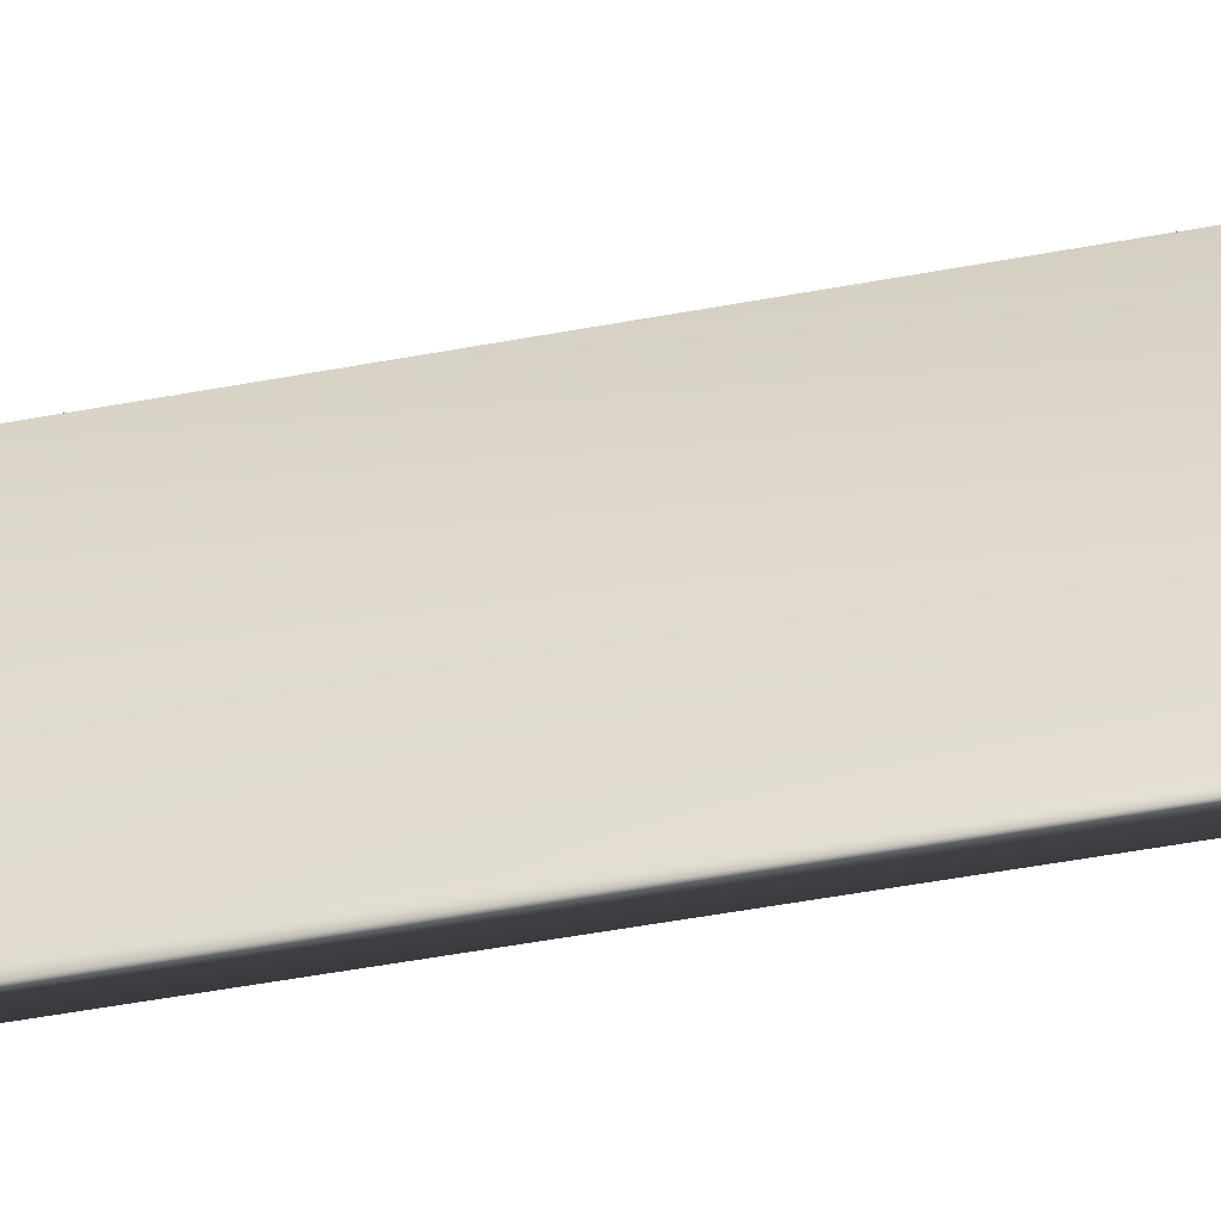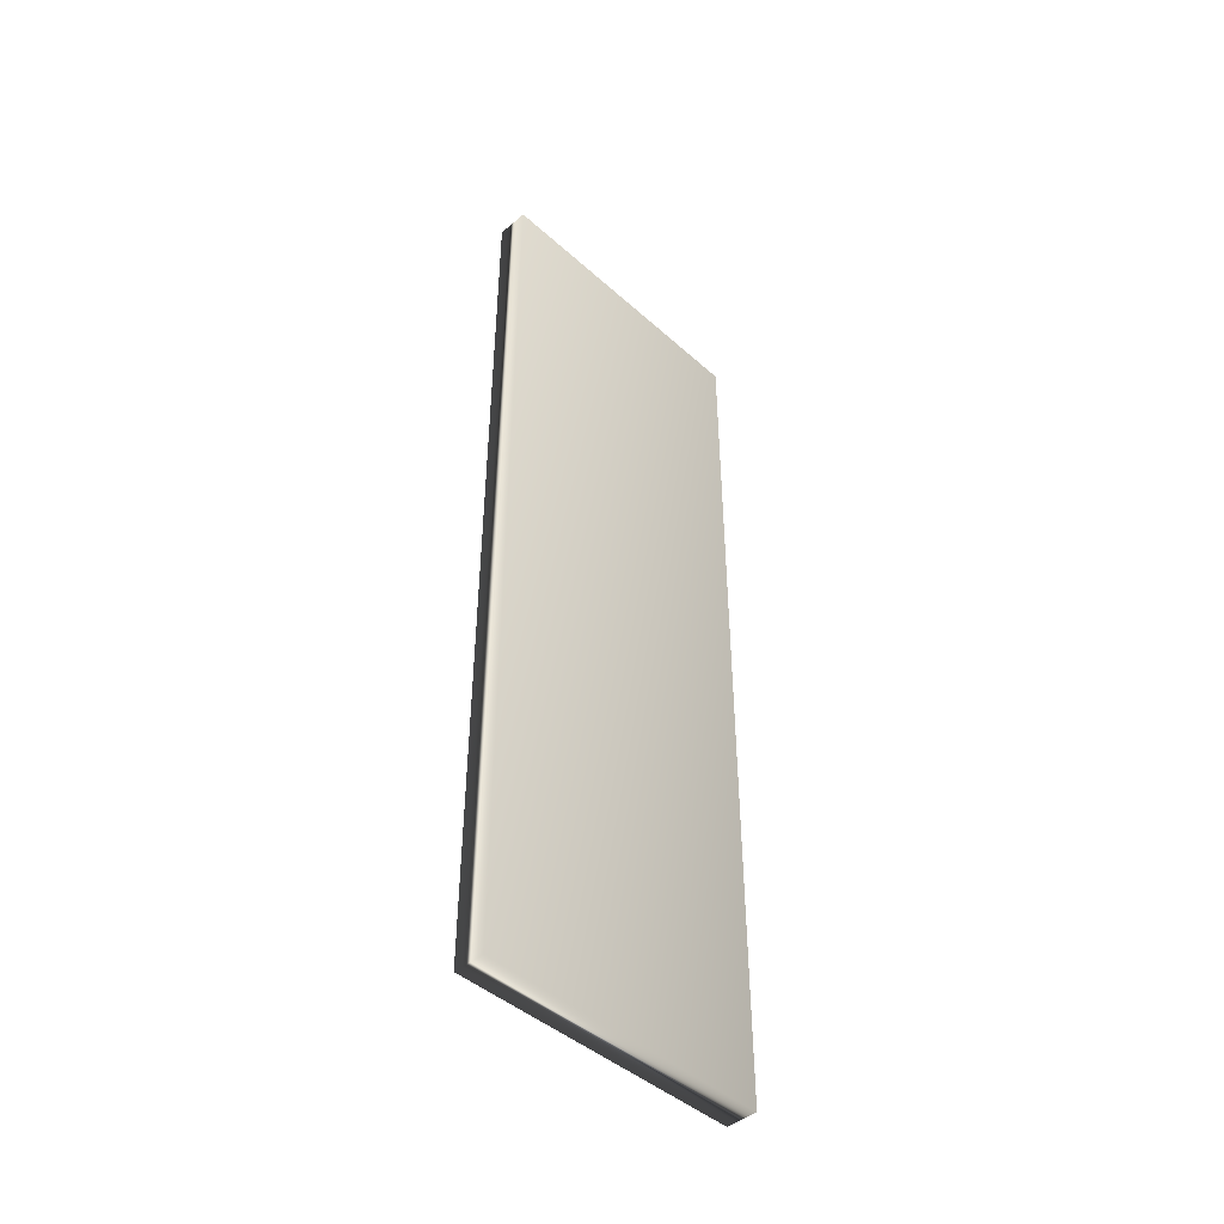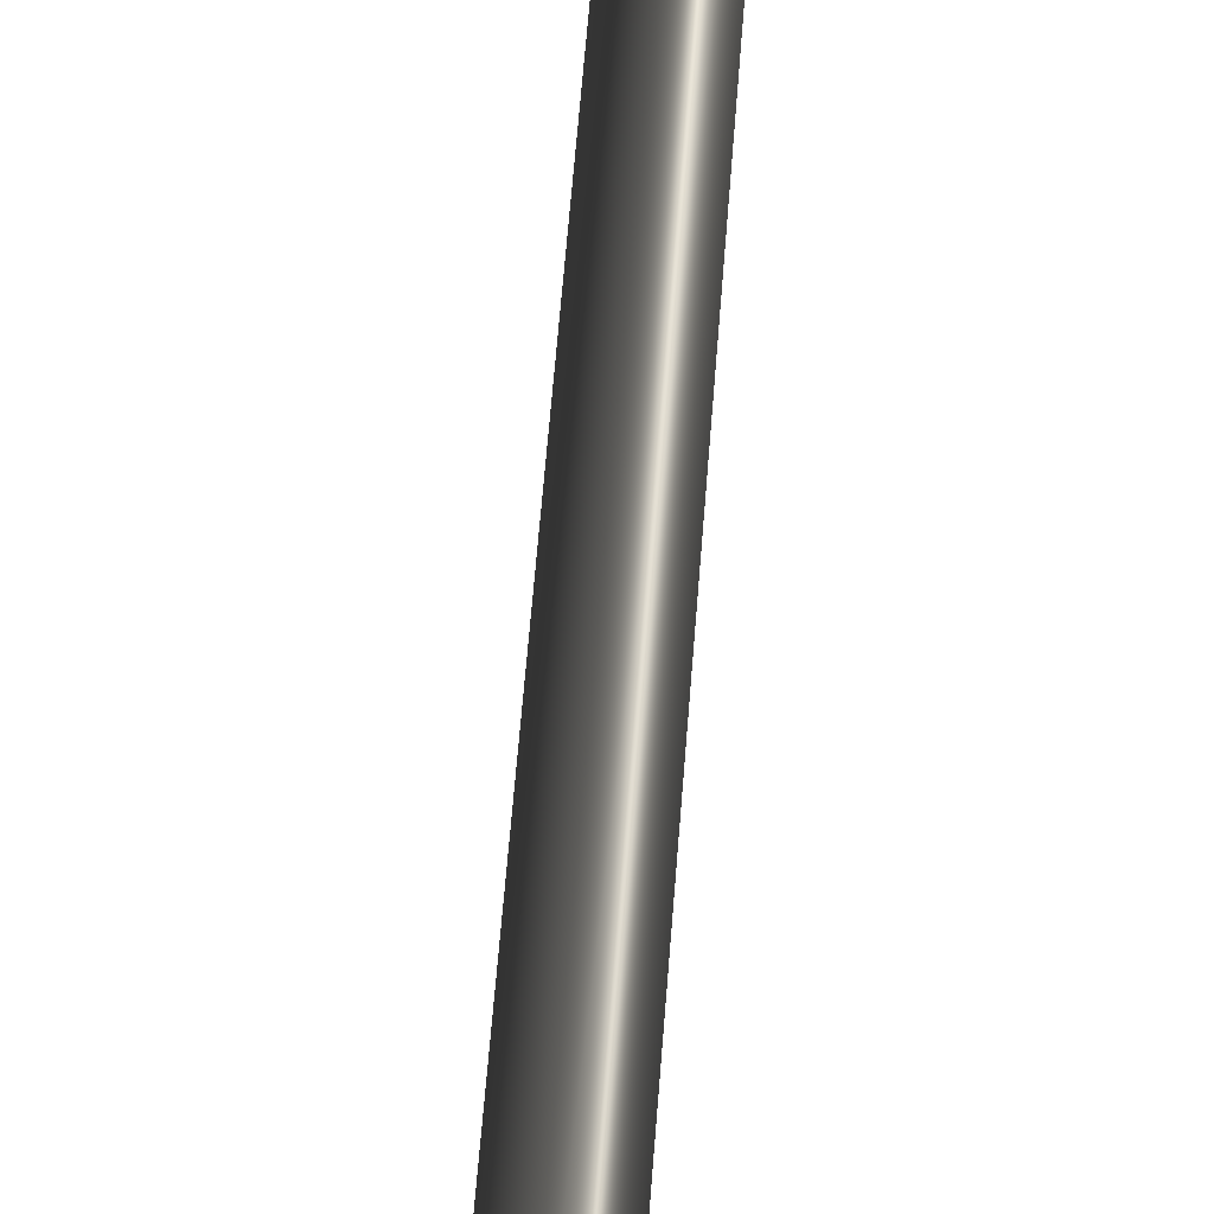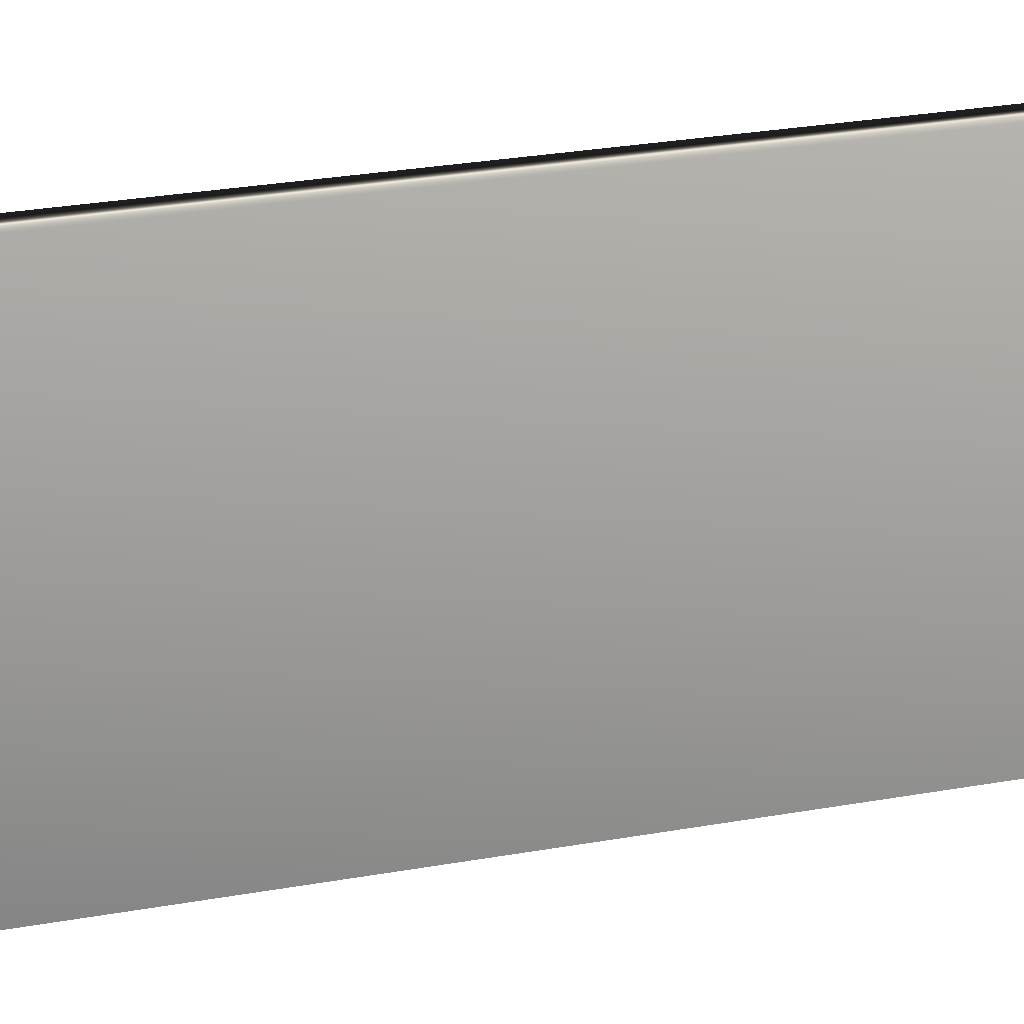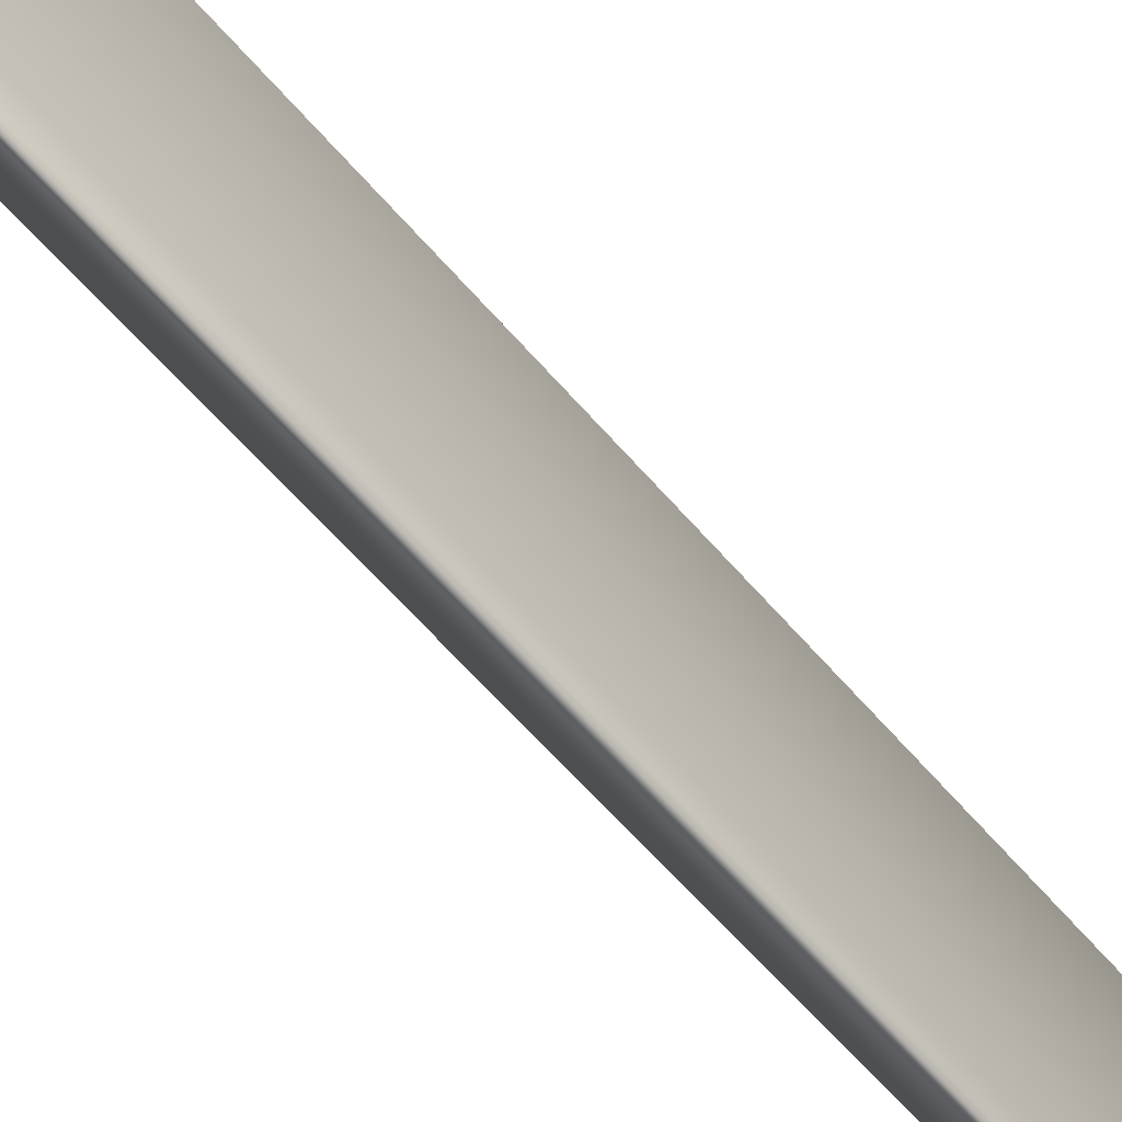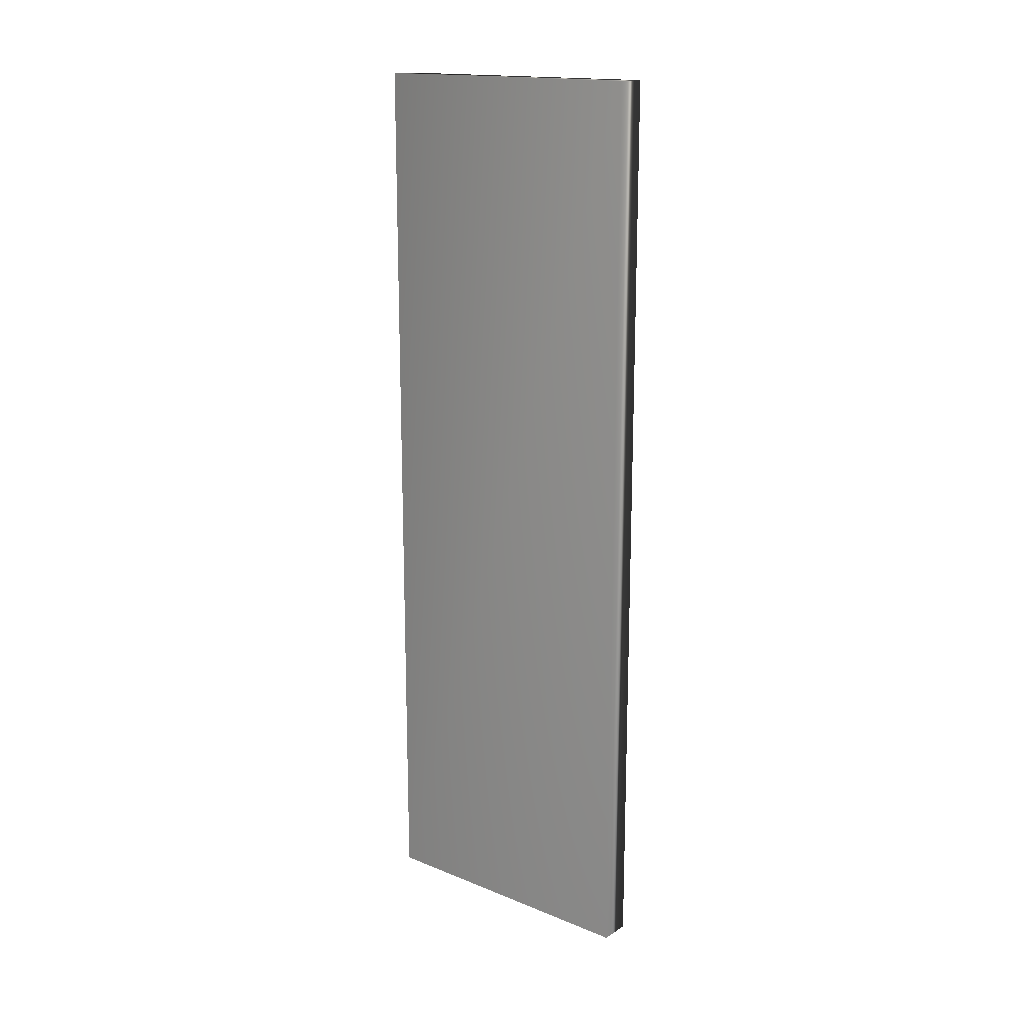
<metadata>
{"format":"obj","ext":"obj","renderer":"f3d","projection":"perspective","resolution":1024,"background":"white","views":[{"elev":-58.3,"azim":100.5,"up":"+Z"},{"elev":-44.8,"azim":-128.4,"up":"+Y"},{"elev":60.9,"azim":4.4,"up":"+Z"},{"elev":26.0,"azim":-106.3,"up":"+Z"},{"elev":-58.9,"azim":-140.2,"up":"+Z"},{"elev":16.5,"azim":136.8,"up":"+Y"}]}
</metadata>
<code>
v -45.59 12 110.7
v -45.59 0.1667 110.7
v -45.18 12 110.6
v -45.18 0.1667 110.6
v -45.68 0.1667 106.9
v -45.68 12 106.9
v -46.08 12 106.9
v -46.08 0.1667 106.9
f 1 2 3
f 3 2 4
f 5 6 4
f 4 6 3
f 7 1 6
f 6 1 3
f 8 5 2
f 2 5 4
f 2 1 8
f 8 1 7
f 8 7 5
f 5 7 6

</code>
